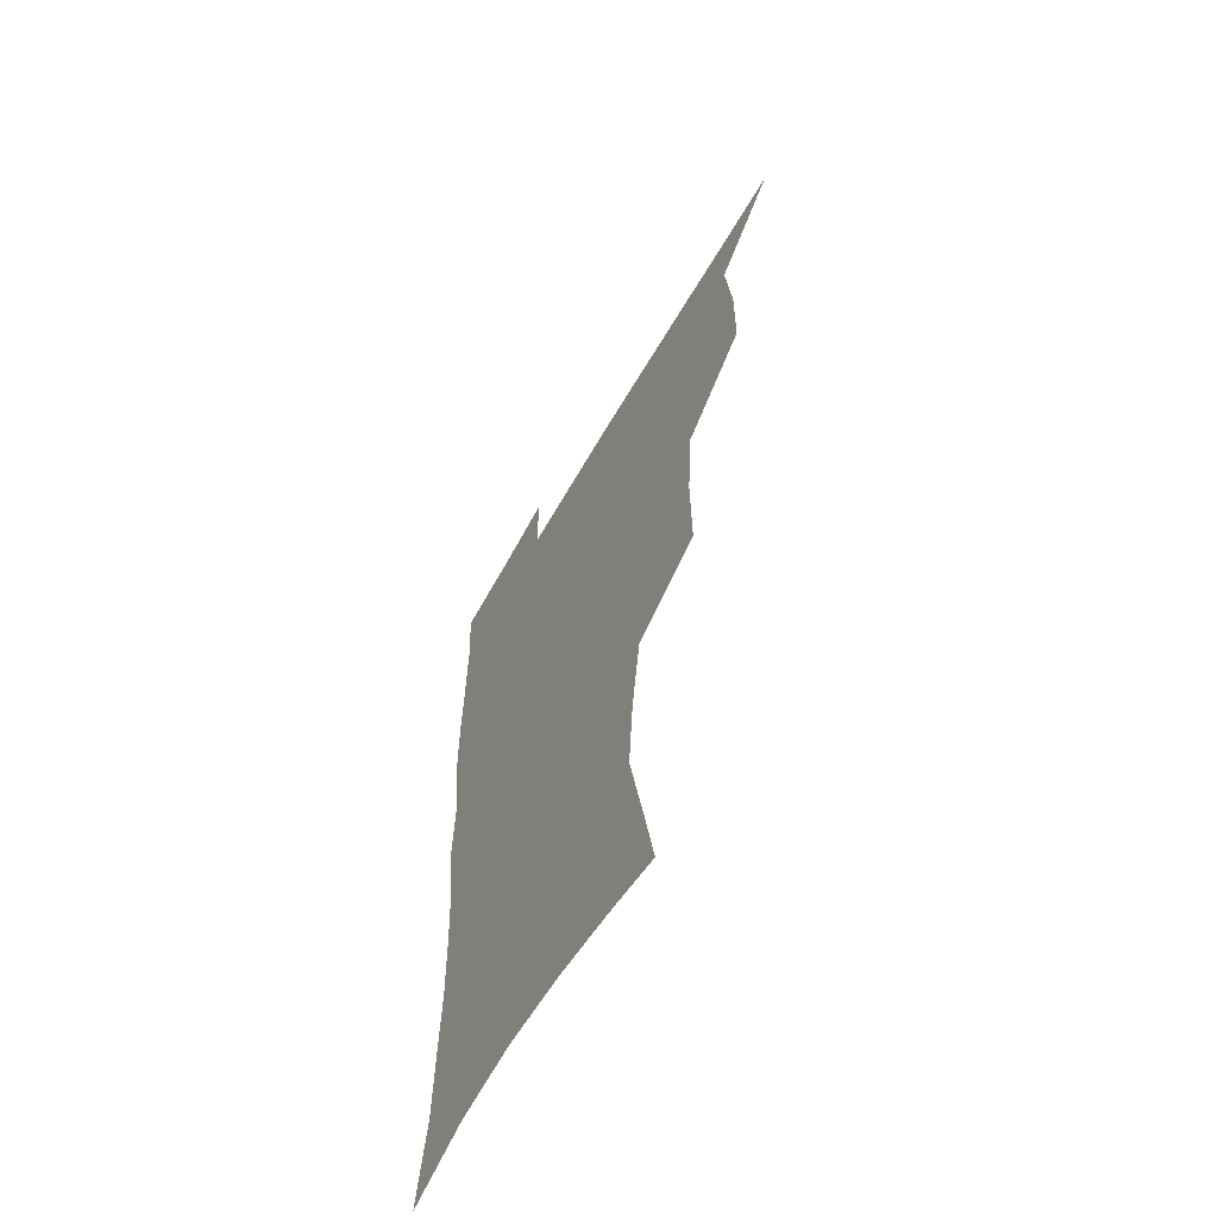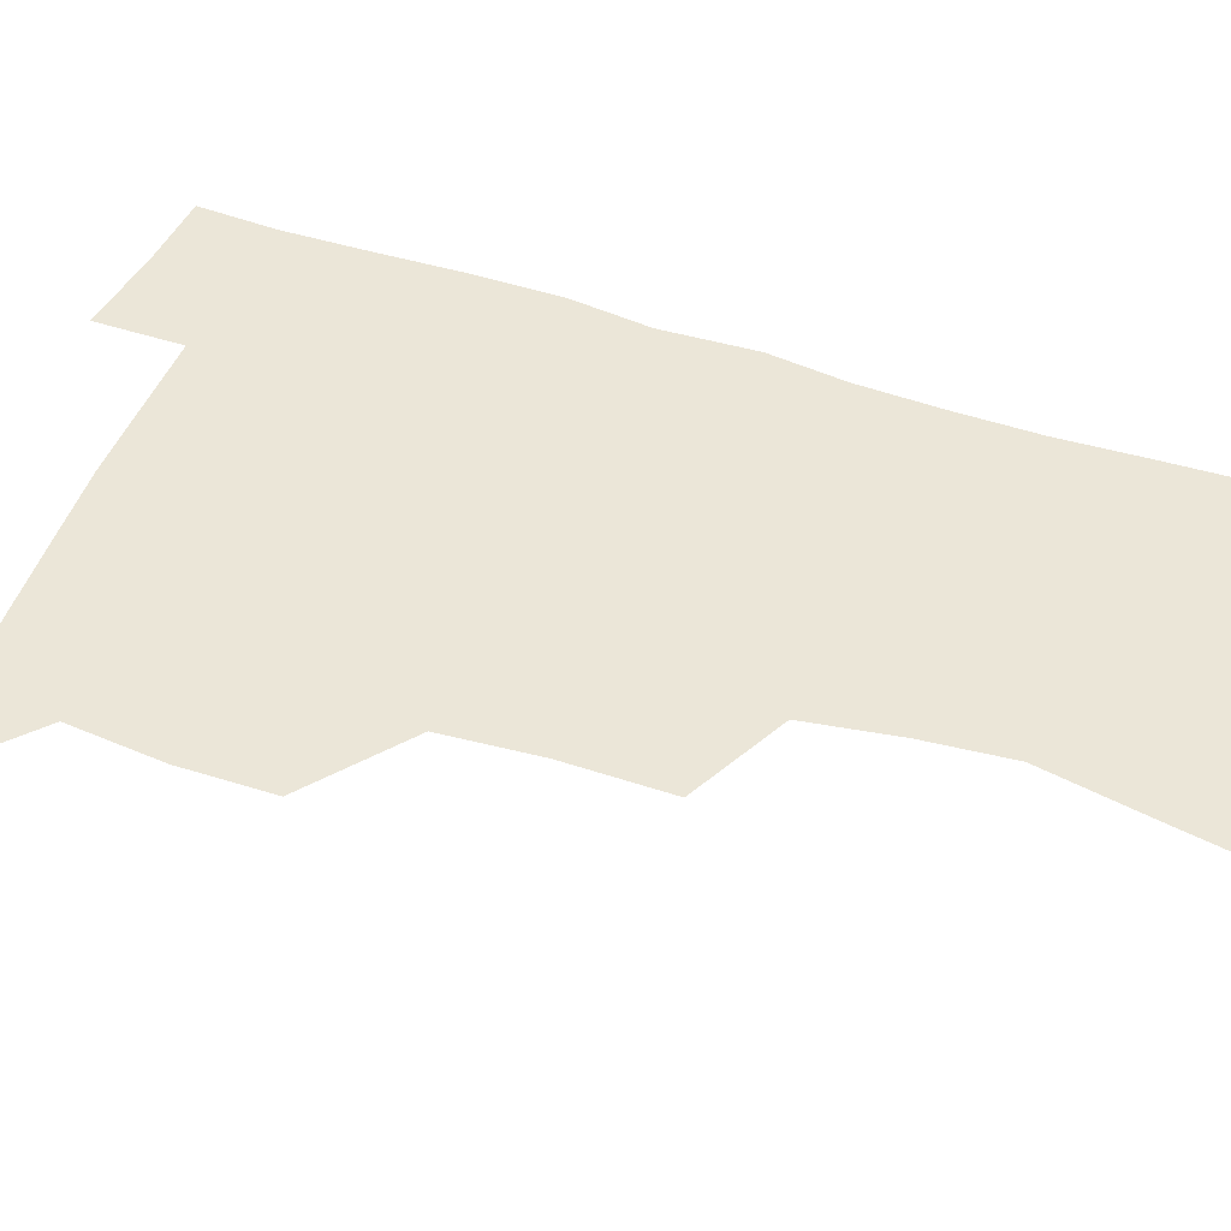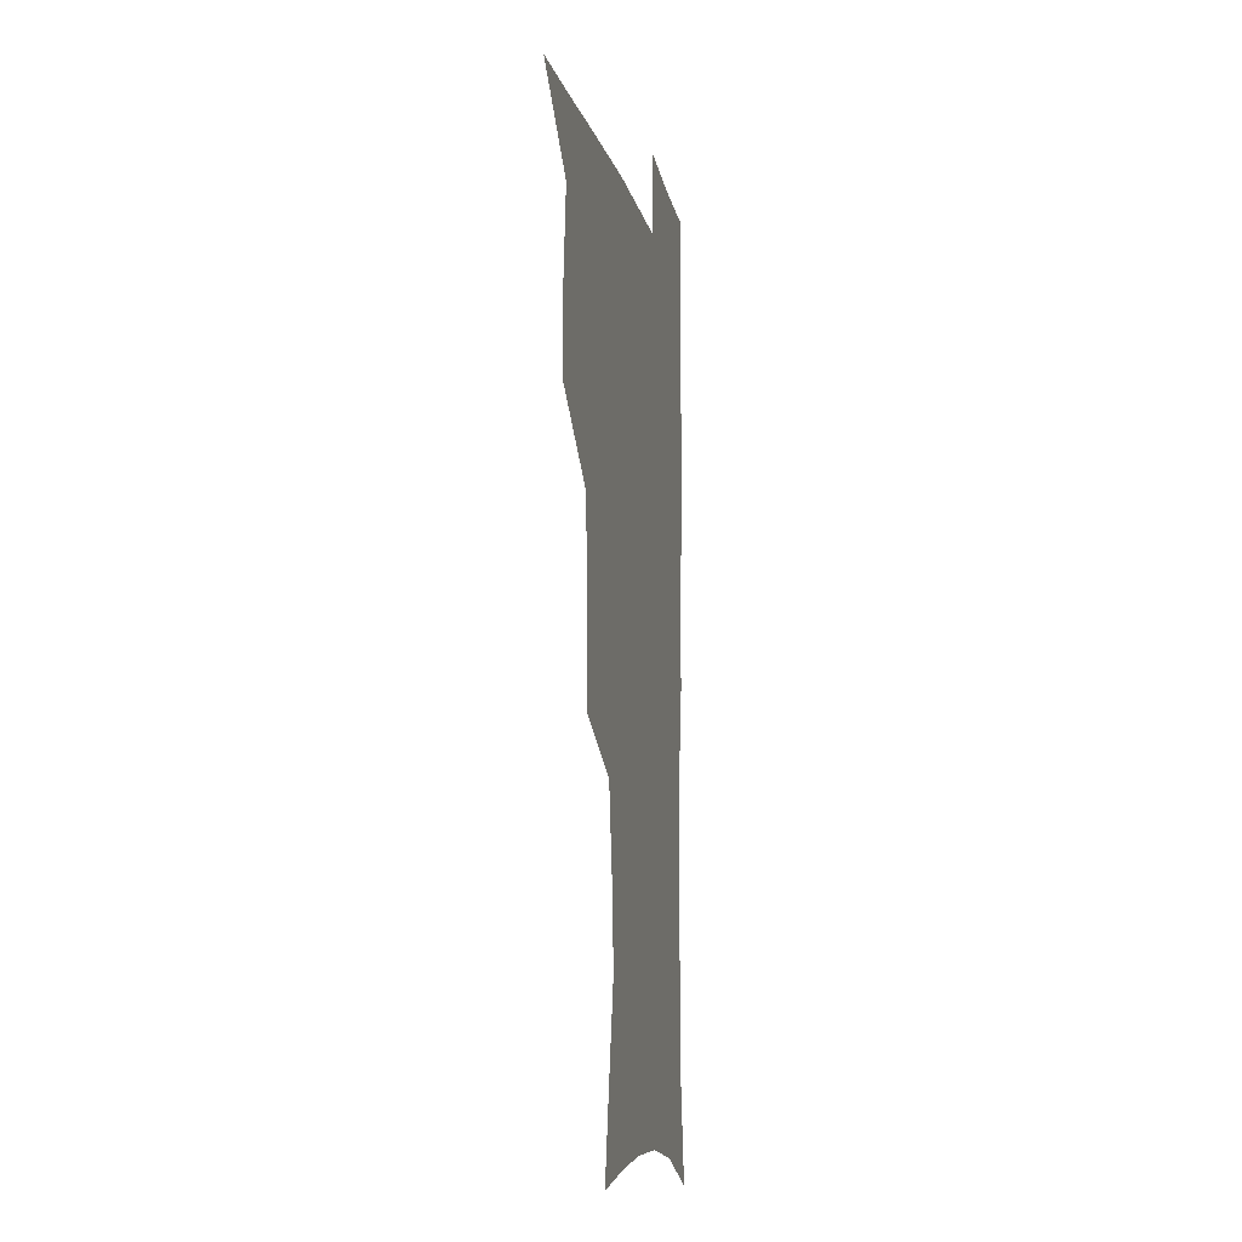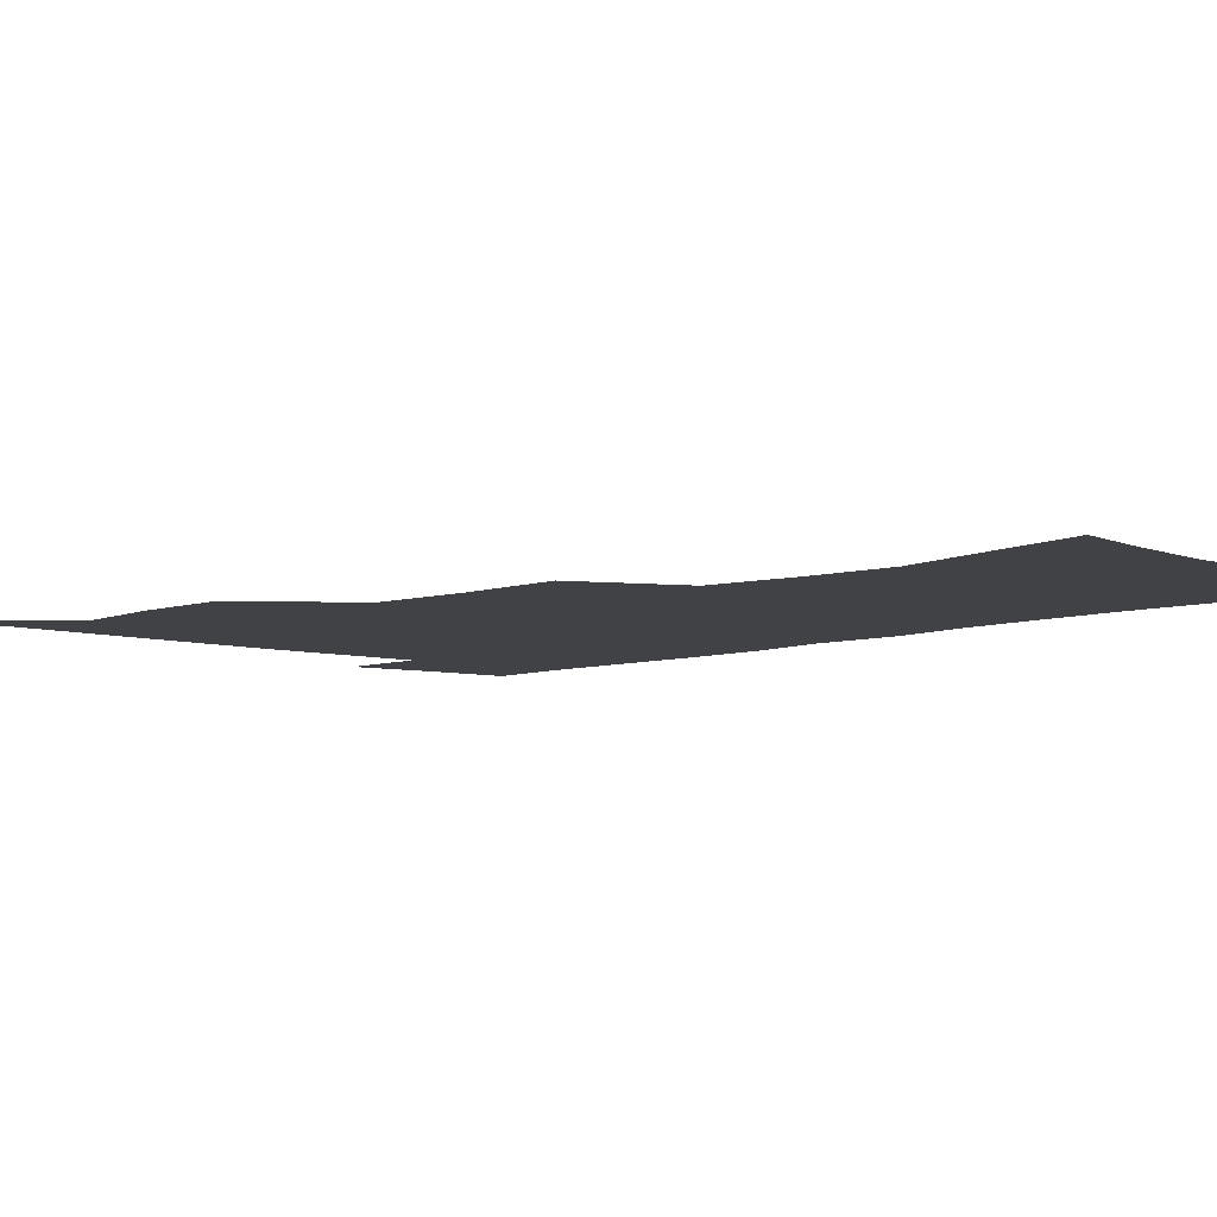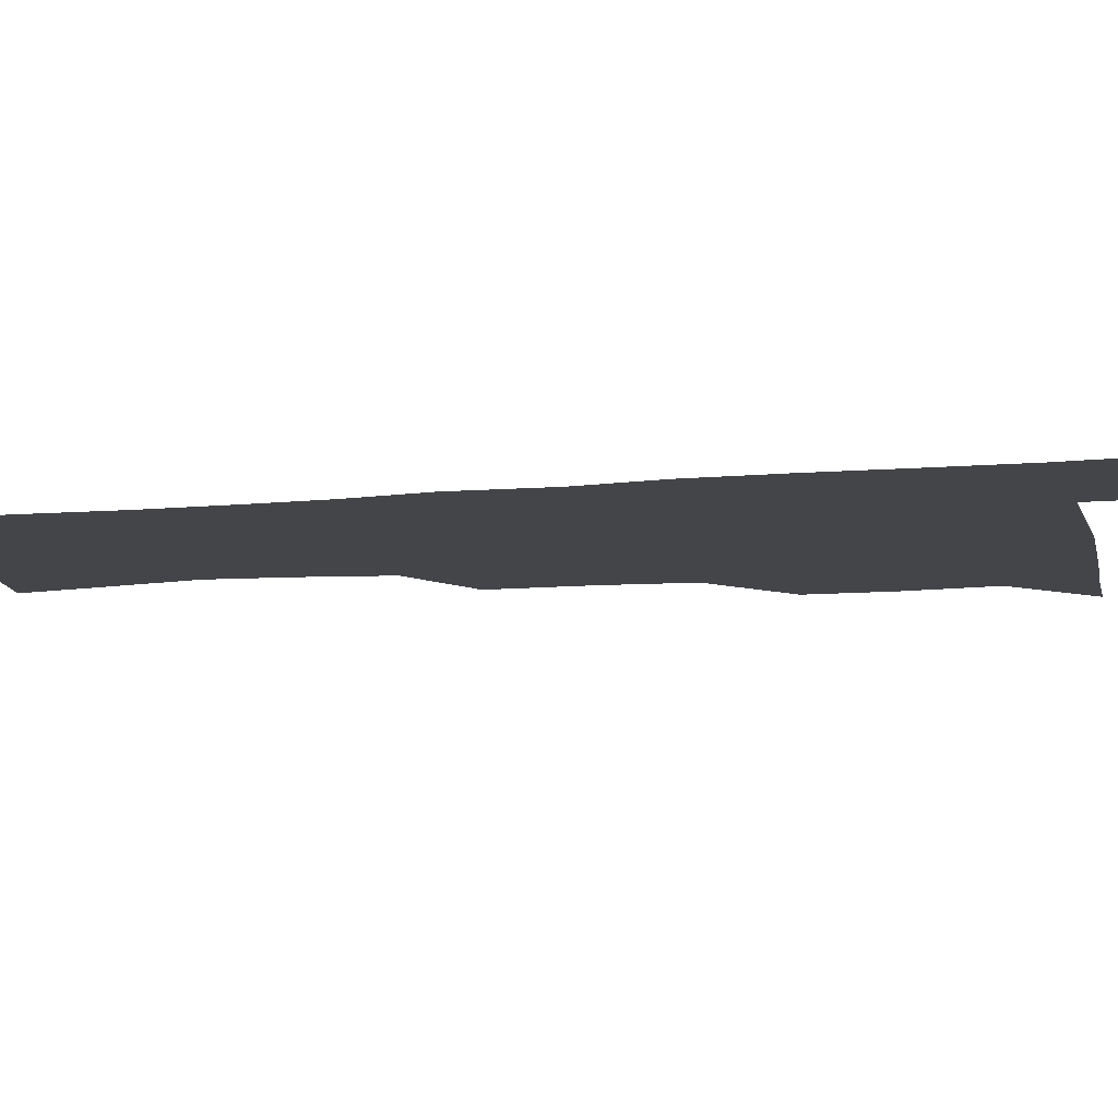
<metadata>
{"format":"obj","ext":"obj","renderer":"f3d","projection":"perspective","resolution":1024,"background":"white","views":[{"elev":-62.1,"azim":-119.7,"up":"+Y"},{"elev":46.5,"azim":-69.7,"up":"+Z"},{"elev":-10.9,"azim":-78.6,"up":"+Y"},{"elev":-6.2,"azim":-42.8,"up":"+Z"},{"elev":-9.1,"azim":104.1,"up":"+Z"}]}
</metadata>
<code>
v 480.8 507.1 0
v 509.8 411.7 0
v 509.6 444.1 0
v 513.1 477.9 0
v 513.7 508.2 0
v 545.6 313.9 0
v 546.1 351.4 0
v 543.7 385.1 0
v 543.4 418.9 0
v 546.6 452.4 0
v 545.7 481.1 0
v 543.8 509.8 0
v 574.8 165.2 0
v 580.5 195.2 0
v 588.2 234.1 0
v 585.7 264.3 0
v 580.8 296.7 0
v 578.7 332.4 0
v 576.4 363.1 0
v 575.5 394.7 0
v 576.3 426.6 0
v 576.1 455.2 0
v 574.7 482.8 0
v 573.1 511.1 0
v 600.8 170.7 0
v 611.2 215.7 0
v 610.4 241.8 0
v 609.2 275.2 0
v 606.7 306.8 0
v 605.1 338 0
v 603.7 367.7 0
v 603.3 398 0
v 604.1 428.9 0
v 604.1 456.6 0
v 603.4 483.7 0
v 601.8 512.2 0
v 629.9 175.3 0
v 634.5 218 0
v 634.4 249.5 0
v 633.2 280.2 0
v 631.7 310.8 0
v 630.8 340.9 0
v 630.6 372.2 0
v 630.5 400.8 0
v 630.8 429.1 0
v 631.1 457.2 0
v 631.4 484 0
v 631.1 511.9 0
v 659.9 176.9 0
v 658.9 216.2 0
v 658.6 246.3 0
v 657.1 280 0
v 656.3 311 0
v 656.4 339.7 0
v 656.2 370.7 0
v 656.7 399.7 0
v 657.5 428 0
v 658 456.3 0
v 659 483.7 0
v 659.9 511.4 0
v 660.1 543.4 0
v 688.7 173.5 0
v 684.4 211.2 0
v 683.1 242.9 0
v 682.2 274.3 0
v 681.9 305 0
v 682 335.6 0
v 683.5 364.4 0
v 685.4 393.1 0
v 685.5 423.7 0
v 686.1 453.2 0
v 687.2 482.1 0
v 688.2 510.8 0
v 691 539 0
v 718.3 163 0
v 712.7 199.9 0
v 711.9 229.5 0
v 710.8 260.8 0
v 711.4 291 0
v 712.9 321.1 0
v 716.8 349.5 0
v 715.5 383.5 0
v 719.4 412.6 0
v 719.7 444.4 0
v 718.9 476.7 0
v 718.4 508 0
v 720.2 536.9 0
f 4 5 1
f 8 9 2
f 2 9 3
f 9 10 3
f 3 10 4
f 10 11 4
f 4 11 5
f 11 12 5
f 17 18 6
f 6 18 7
f 18 19 7
f 7 19 8
f 19 20 8
f 8 20 9
f 20 21 9
f 9 21 10
f 21 22 10
f 10 22 11
f 22 23 11
f 11 23 12
f 23 24 12
f 13 25 14
f 25 26 14
f 14 26 15
f 26 27 15
f 15 27 16
f 27 28 16
f 16 28 17
f 28 29 17
f 17 29 18
f 29 30 18
f 18 30 19
f 30 31 19
f 19 31 20
f 31 32 20
f 20 32 21
f 32 33 21
f 21 33 22
f 33 34 22
f 22 34 23
f 34 35 23
f 23 35 24
f 35 36 24
f 25 37 26
f 37 38 26
f 26 38 27
f 38 39 27
f 27 39 28
f 39 40 28
f 28 40 29
f 40 41 29
f 29 41 30
f 41 42 30
f 30 42 31
f 42 43 31
f 31 43 32
f 43 44 32
f 32 44 33
f 44 45 33
f 33 45 34
f 45 46 34
f 34 46 35
f 46 47 35
f 35 47 36
f 47 48 36
f 37 49 38
f 49 50 38
f 38 50 39
f 50 51 39
f 39 51 40
f 51 52 40
f 40 52 41
f 52 53 41
f 41 53 42
f 53 54 42
f 42 54 43
f 54 55 43
f 43 55 44
f 55 56 44
f 44 56 45
f 56 57 45
f 45 57 46
f 57 58 46
f 46 58 47
f 58 59 47
f 47 59 48
f 59 60 48
f 49 62 50
f 62 63 50
f 50 63 51
f 63 64 51
f 51 64 52
f 64 65 52
f 52 65 53
f 65 66 53
f 53 66 54
f 66 67 54
f 54 67 55
f 67 68 55
f 55 68 56
f 68 69 56
f 56 69 57
f 69 70 57
f 57 70 58
f 70 71 58
f 58 71 59
f 71 72 59
f 59 72 60
f 72 73 60
f 60 73 61
f 73 74 61
f 62 75 63
f 75 76 63
f 63 76 64
f 76 77 64
f 64 77 65
f 77 78 65
f 65 78 66
f 78 79 66
f 66 79 67
f 79 80 67
f 67 80 68
f 80 81 68
f 68 81 69
f 81 82 69
f 69 82 70
f 82 83 70
f 70 83 71
f 83 84 71
f 71 84 72
f 84 85 72
f 72 85 73
f 85 86 73
f 73 86 74
f 86 87 74

</code>
